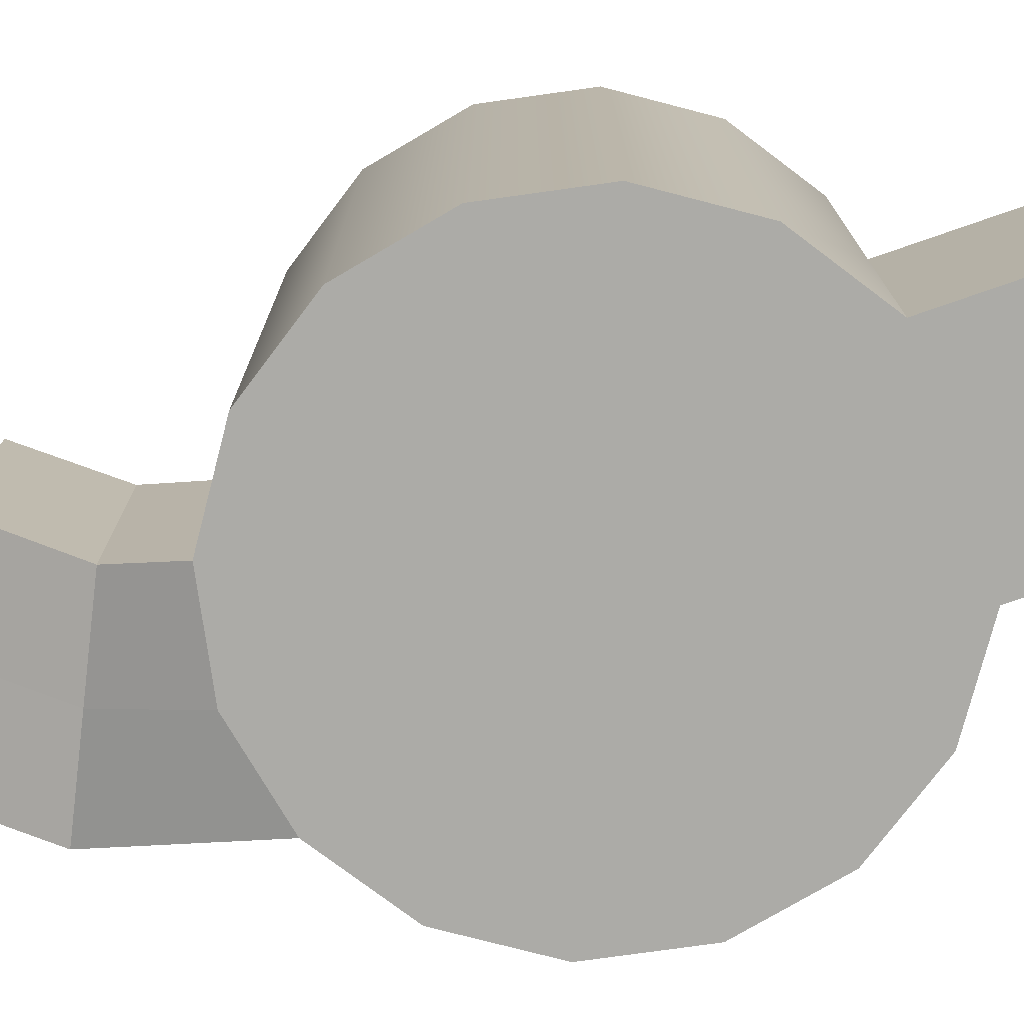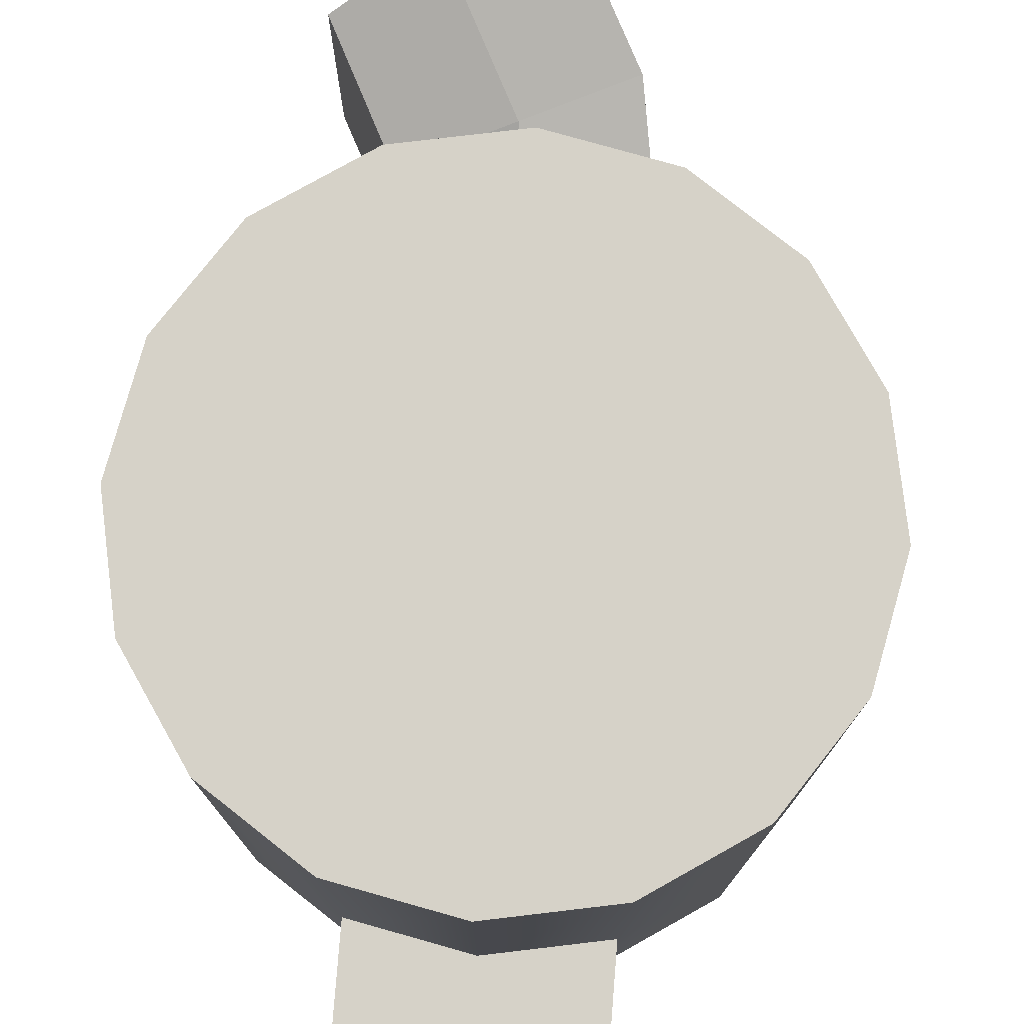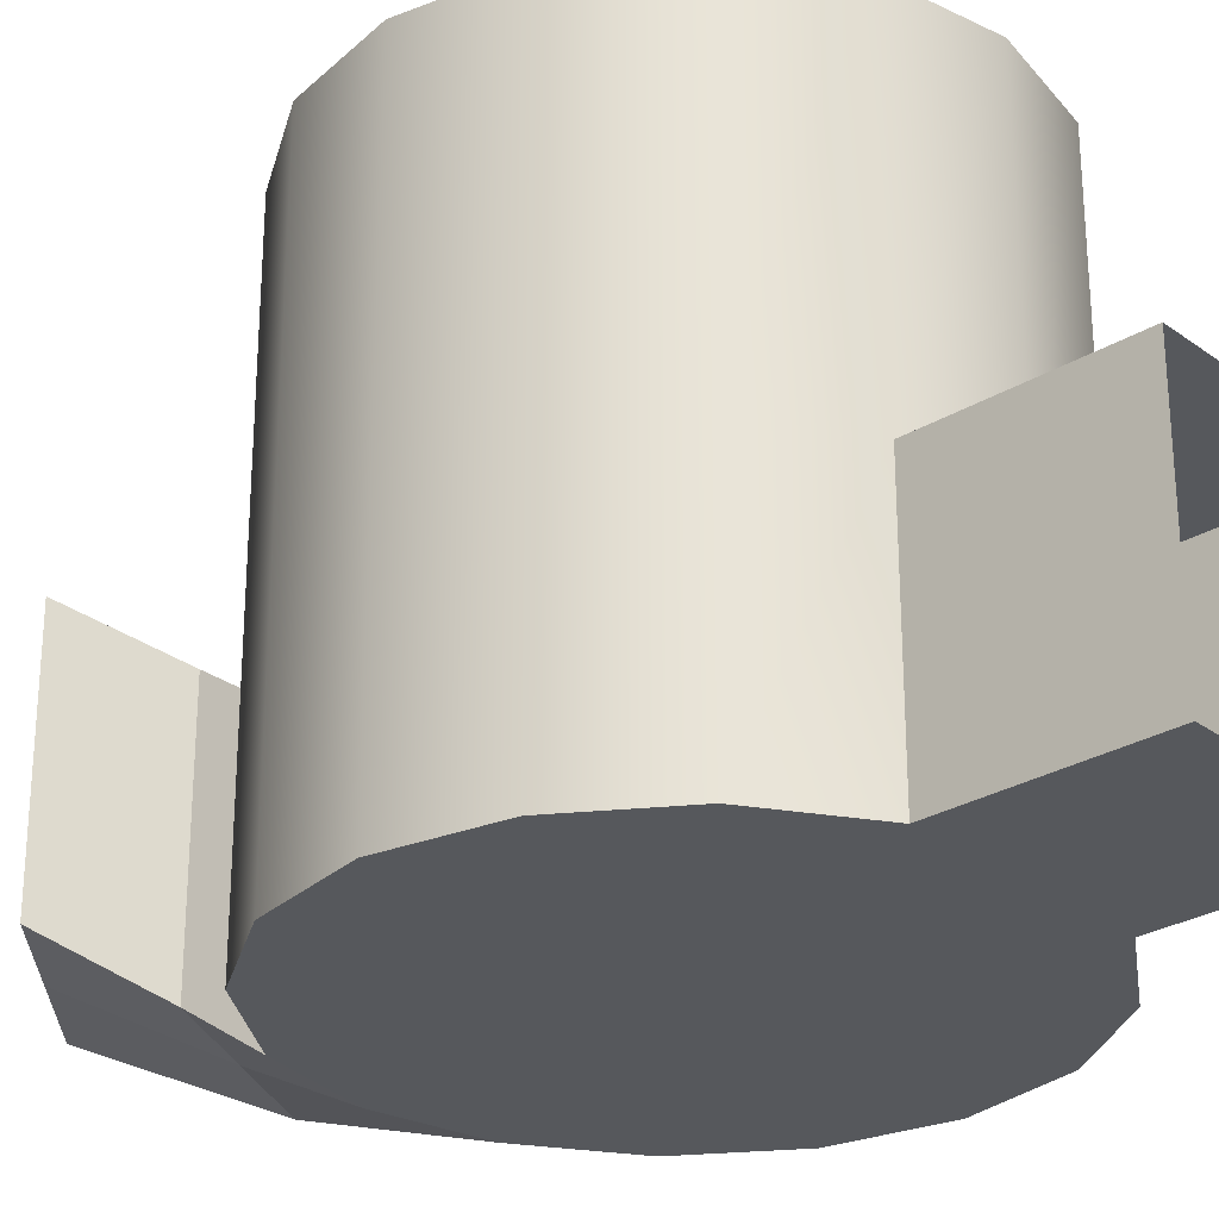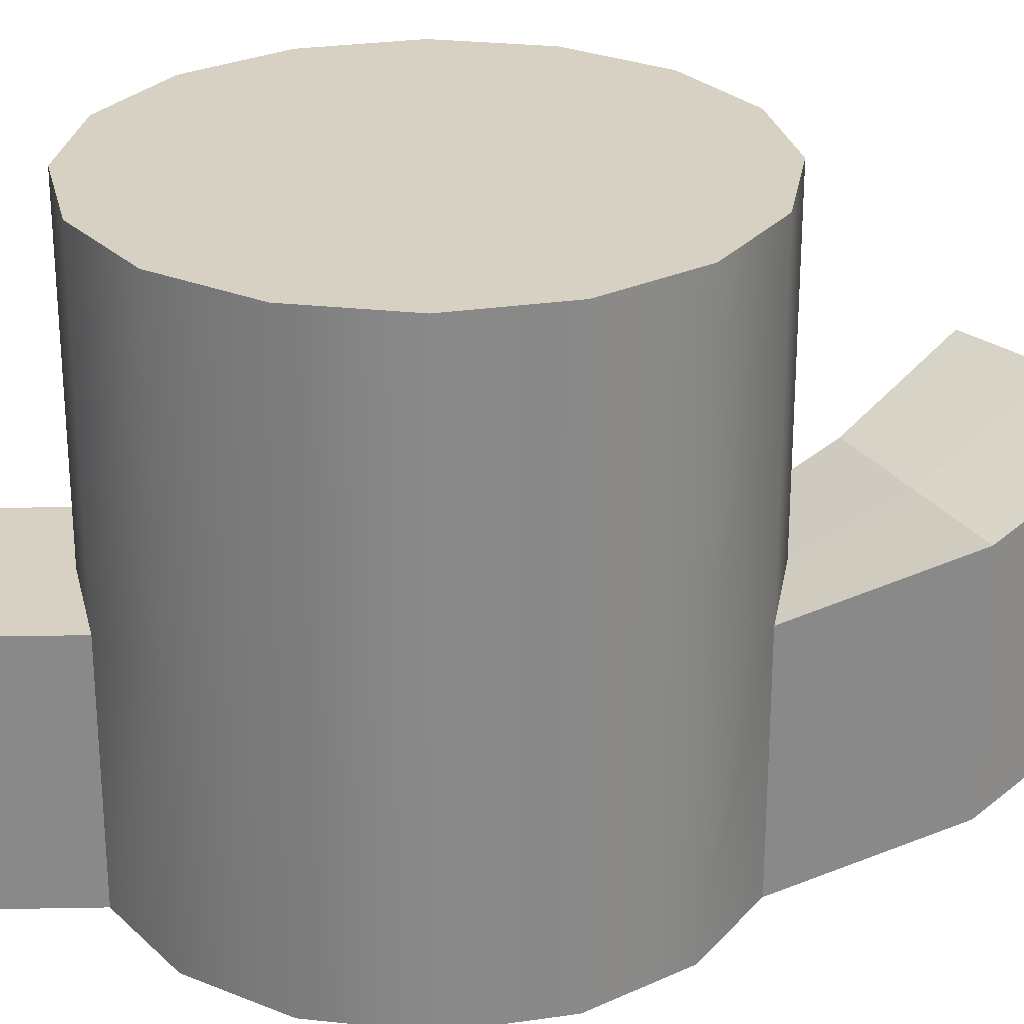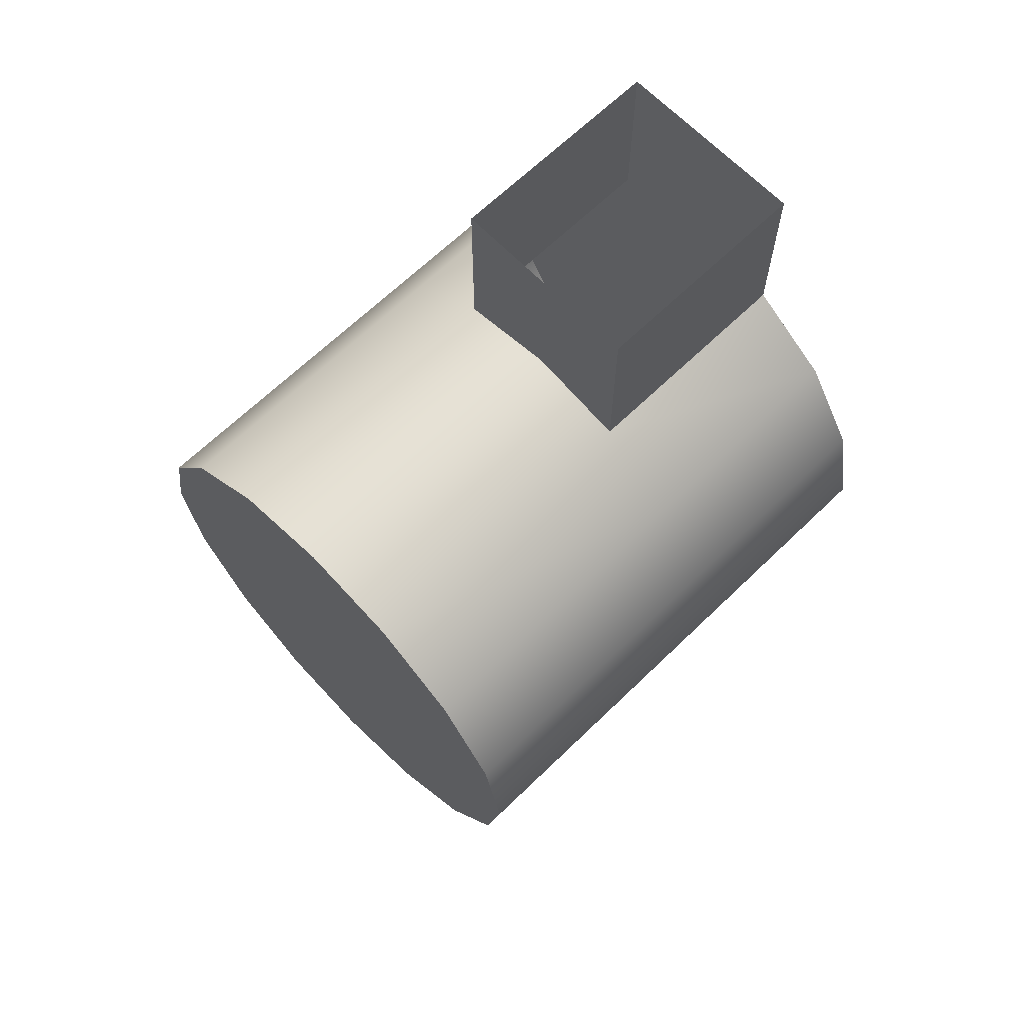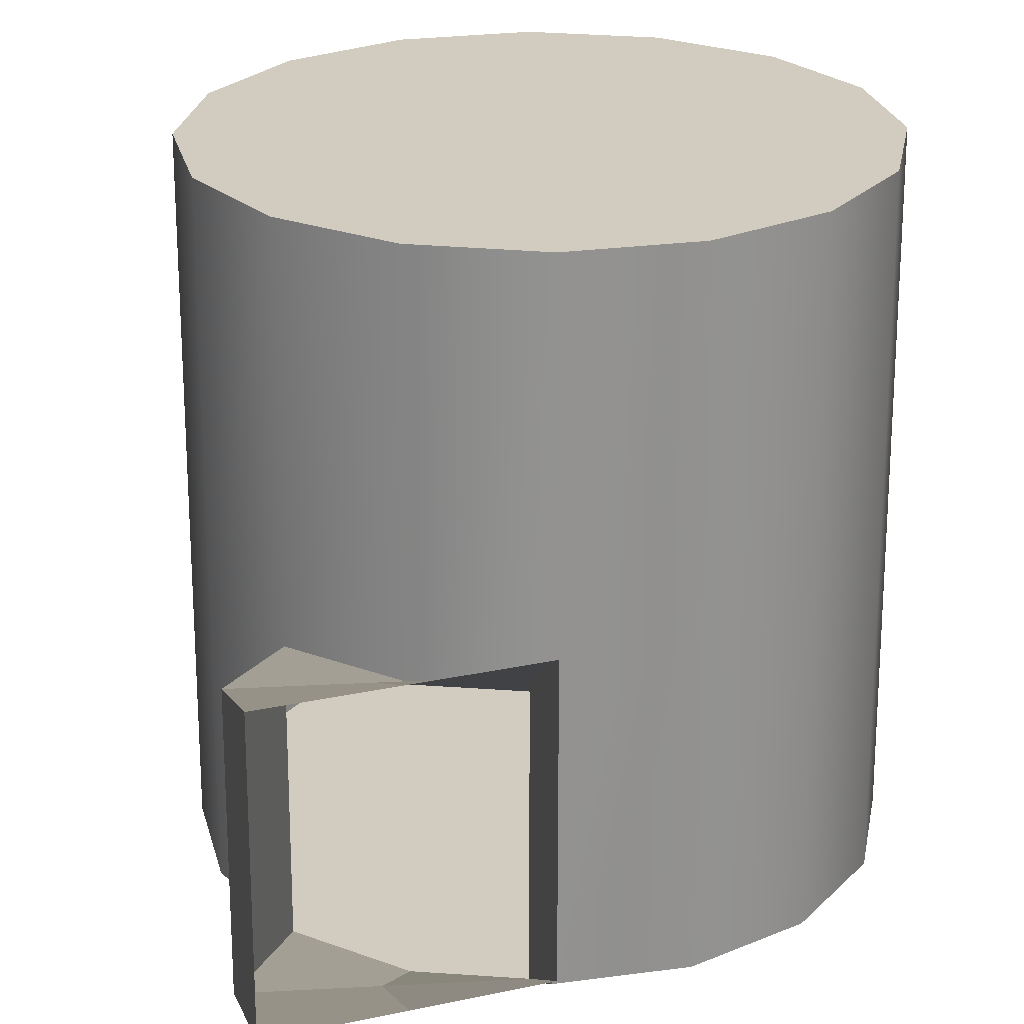
<metadata>
{"format":"obj","ext":"obj","renderer":"f3d","projection":"perspective","resolution":1024,"background":"white","views":[{"elev":-76.3,"azim":-70.8,"up":"+Y"},{"elev":78.3,"azim":4.5,"up":"+Y"},{"elev":-28.1,"azim":-47.8,"up":"+Y"},{"elev":27.1,"azim":88.4,"up":"+Y"},{"elev":66.2,"azim":-134.2,"up":"+Z"},{"elev":23.9,"azim":-159.2,"up":"+Y"}]}
</metadata>
<code>
g harazuelDio_stairsBlocker
v 9.81 -0.522 -4.063
v 9.81 8.832 -4.063
v 7.508 8.832 -7.508
v 7.508 -0.522 -7.508
v 4.063 8.832 -9.81
v 4.063 -0.522 -9.81
v 4.063 21.61 -9.81
v 5.379e-06 21.61 -10.62
v 5.379e-06 8.832 -10.62
v -4.063 21.61 -9.81
v -4.063 8.832 -9.81
v -7.508 21.61 -7.508
v -7.508 8.832 -7.508
v -4.063 -0.522 -9.81
v -7.508 -0.522 -7.508
v -9.81 8.832 -4.063
v -9.81 -0.522 -4.063
v -10.62 8.832 -3.797e-06
v -10.62 -0.522 -3.797e-06
v -9.81 8.832 4.063
v -9.81 -0.522 4.063
v -7.508 8.832 7.508
v -7.508 -0.522 7.508
v -4.063 8.832 9.81
v -4.063 -0.522 9.81
v -4.063 21.61 9.81
v -1.582e-06 21.61 10.62
v -1.582e-06 8.832 10.62
v -7.508 21.61 7.508
v -9.81 21.61 4.063
v -10.62 21.61 -3.797e-06
v -9.81 21.61 -4.063
v 4.063 21.61 9.81
v 4.063 8.832 9.81
v 7.508 21.61 7.508
v 7.508 8.832 7.508
v 4.063 -0.522 9.81
v 7.508 -0.522 7.508
v 9.81 8.832 4.063
v 9.81 -0.522 4.063
v 10.62 8.832 0
v 10.62 -0.522 0
v 9.81 8.832 -4.063
v 9.81 -0.522 -4.063
v 9.81 21.61 -4.063
v 10.62 21.61 0
v 9.81 21.61 4.063
v 7.508 -0.522 -7.508
v 0 -0.522 0
v 9.81 -0.522 -4.063
v 4.063 -0.522 -9.81
v 5.379e-06 -0.522 -10.62
v -4.063 -0.522 -9.81
v -7.508 -0.522 -7.508
v -9.81 -0.522 -4.063
v -10.62 -0.522 -3.797e-06
v -9.81 -0.522 4.063
v -7.508 -0.522 7.508
v -4.063 -0.522 9.81
v -1.582e-06 -0.522 10.62
v 4.063 -0.522 9.81
v 7.508 -0.522 7.508
v 9.81 -0.522 4.063
v 10.62 -0.522 0
v 9.81 21.61 -4.063
v 0 21.61 0
v 7.508 21.61 -7.508
v 4.063 21.61 -9.81
v 5.379e-06 21.61 -10.62
v -4.063 21.61 -9.81
v -7.508 21.61 -7.508
v -9.81 21.61 -4.063
v -10.62 21.61 -3.797e-06
v -9.81 21.61 4.063
v -7.508 21.61 7.508
v -4.063 21.61 9.81
v -1.582e-06 21.61 10.62
v 4.063 21.61 9.81
v 7.508 21.61 7.508
v 9.81 21.61 4.063
v 10.62 21.61 0
v 7.508 21.61 -7.508
v 9.81 21.61 -4.063
v -4.063 -0.522 9.81
v -4.063 -0.522 17
v -1.582e-06 -0.522 17
v -1.582e-06 -0.522 10.62
v -1.582e-06 -0.522 10.62
v -1.582e-06 -0.522 17
v 4.063 -0.522 17
v 4.063 -0.522 9.81
v -4.063 8.832 9.81
v -4.063 8.832 17
v -4.063 -0.522 17
v -4.063 -0.522 9.81
v 4.063 -0.522 9.81
v 4.063 -0.522 17
v 4.063 8.832 17
v 4.063 8.832 9.81
v -1.582e-06 8.832 10.62
v -1.582e-06 8.832 17
v -4.063 8.832 17
v -4.063 8.832 9.81
v 4.063 8.832 9.81
v 4.063 8.832 17
v -1.582e-06 8.832 17
v -1.582e-06 8.832 10.62
v 4.063 -0.522 -9.81
v 2.9 1.383 -16.2
v -0.7493 1.383 -14.41
v 5.379e-06 -0.522 -10.62
v 5.379e-06 -0.522 -10.62
v -0.7493 1.383 -14.41
v -4.399 1.383 -12.62
v -4.063 -0.522 -9.81
v 4.063 8.832 -9.81
v 2.9 10.74 -16.2
v 2.9 1.383 -16.2
v 4.063 -0.522 -9.81
v -4.063 -0.522 -9.81
v -4.399 1.383 -12.62
v -4.399 10.74 -12.62
v -4.063 8.832 -9.81
v -4.063 8.832 -9.81
v -4.399 10.74 -12.62
v -0.7493 10.74 -14.41
v 5.379e-06 8.832 -10.62
v 5.379e-06 8.832 -10.62
v -0.7493 10.74 -14.41
v 2.9 10.74 -16.2
v 4.063 8.832 -9.81
v 2.9 1.383 -16.2
v -0.4573 4.011 -21.73
v -3.52 4.011 -19.06
v -0.7493 1.383 -14.41
v -0.7493 1.383 -14.41
v -3.52 4.011 -19.06
v -6.582 4.011 -16.39
v -4.399 1.383 -12.62
v 2.9 10.74 -16.2
v -0.4573 13.36 -21.73
v -0.4573 4.011 -21.73
v 2.9 1.383 -16.2
v -4.399 1.383 -12.62
v -6.582 4.011 -16.39
v -6.582 13.36 -16.39
v -4.399 10.74 -12.62
v -4.399 10.74 -12.62
v -6.582 13.36 -16.39
v -3.52 13.36 -19.06
v -0.7493 10.74 -14.41
v -0.7493 10.74 -14.41
v -3.52 13.36 -19.06
v -0.4573 13.36 -21.73
v 2.9 10.74 -16.2
g harazuelDio_stairsBlocker_0
f 3 2 1
f 4 3 1
f 5 3 4
f 6 5 4
f 5 7 3
f 8 7 5
f 9 8 5
f 10 8 9
f 11 10 9
f 12 10 11
f 13 12 11
f 13 11 14
f 15 13 14
f 16 13 15
f 17 16 15
f 18 16 17
f 19 18 17
f 20 18 19
f 21 20 19
f 22 20 21
f 23 22 21
f 24 22 23
f 25 24 23
f 24 26 22
f 27 26 24
f 28 27 24
f 26 29 22
f 22 29 20
f 29 30 20
f 20 30 18
f 30 31 18
f 18 31 16
f 31 32 16
f 33 27 28
f 34 33 28
f 35 33 34
f 36 35 34
f 36 34 37
f 38 36 37
f 39 36 38
f 40 39 38
f 41 39 40
f 42 41 40
f 43 41 42
f 44 43 42
f 43 45 41
f 45 46 41
f 41 46 39
f 46 47 39
f 47 35 36
f 39 47 36
f 32 12 13
f 16 32 13
f 50 49 48
f 48 49 51
f 51 49 52
f 52 49 53
f 53 49 54
f 54 49 55
f 55 49 56
f 56 49 57
f 57 49 58
f 58 49 59
f 59 49 60
f 60 49 61
f 61 49 62
f 62 49 63
f 63 49 64
f 64 49 50
f 67 66 65
f 68 66 67
f 69 66 68
f 70 66 69
f 71 66 70
f 72 66 71
f 73 66 72
f 74 66 73
f 75 66 74
f 76 66 75
f 77 66 76
f 78 66 77
f 79 66 78
f 80 66 79
f 81 66 80
f 65 66 81
f 7 82 3
f 3 82 2
f 82 83 2
f 86 85 84
f 87 86 84
f 90 89 88
f 91 90 88
f 94 93 92
f 95 94 92
f 98 97 96
f 99 98 96
f 102 101 100
f 103 102 100
f 106 105 104
f 107 106 104
f 110 109 108
f 111 110 108
f 114 113 112
f 115 114 112
f 118 117 116
f 119 118 116
f 122 121 120
f 123 122 120
f 126 125 124
f 127 126 124
f 130 129 128
f 131 130 128
f 134 133 132
f 135 134 132
f 138 137 136
f 139 138 136
f 142 141 140
f 143 142 140
f 146 145 144
f 147 146 144
f 150 149 148
f 151 150 148
f 154 153 152
f 155 154 152

</code>
